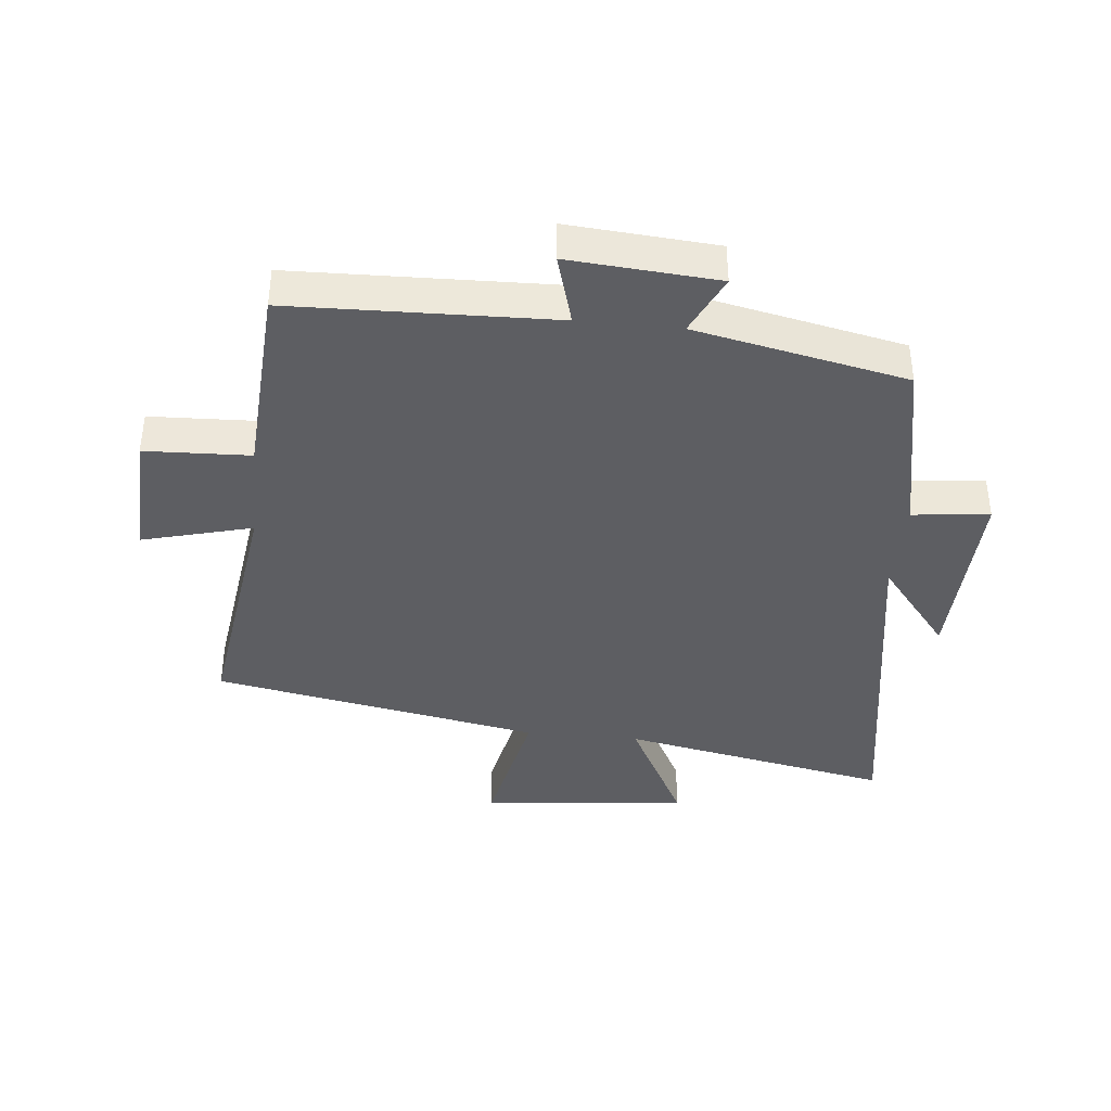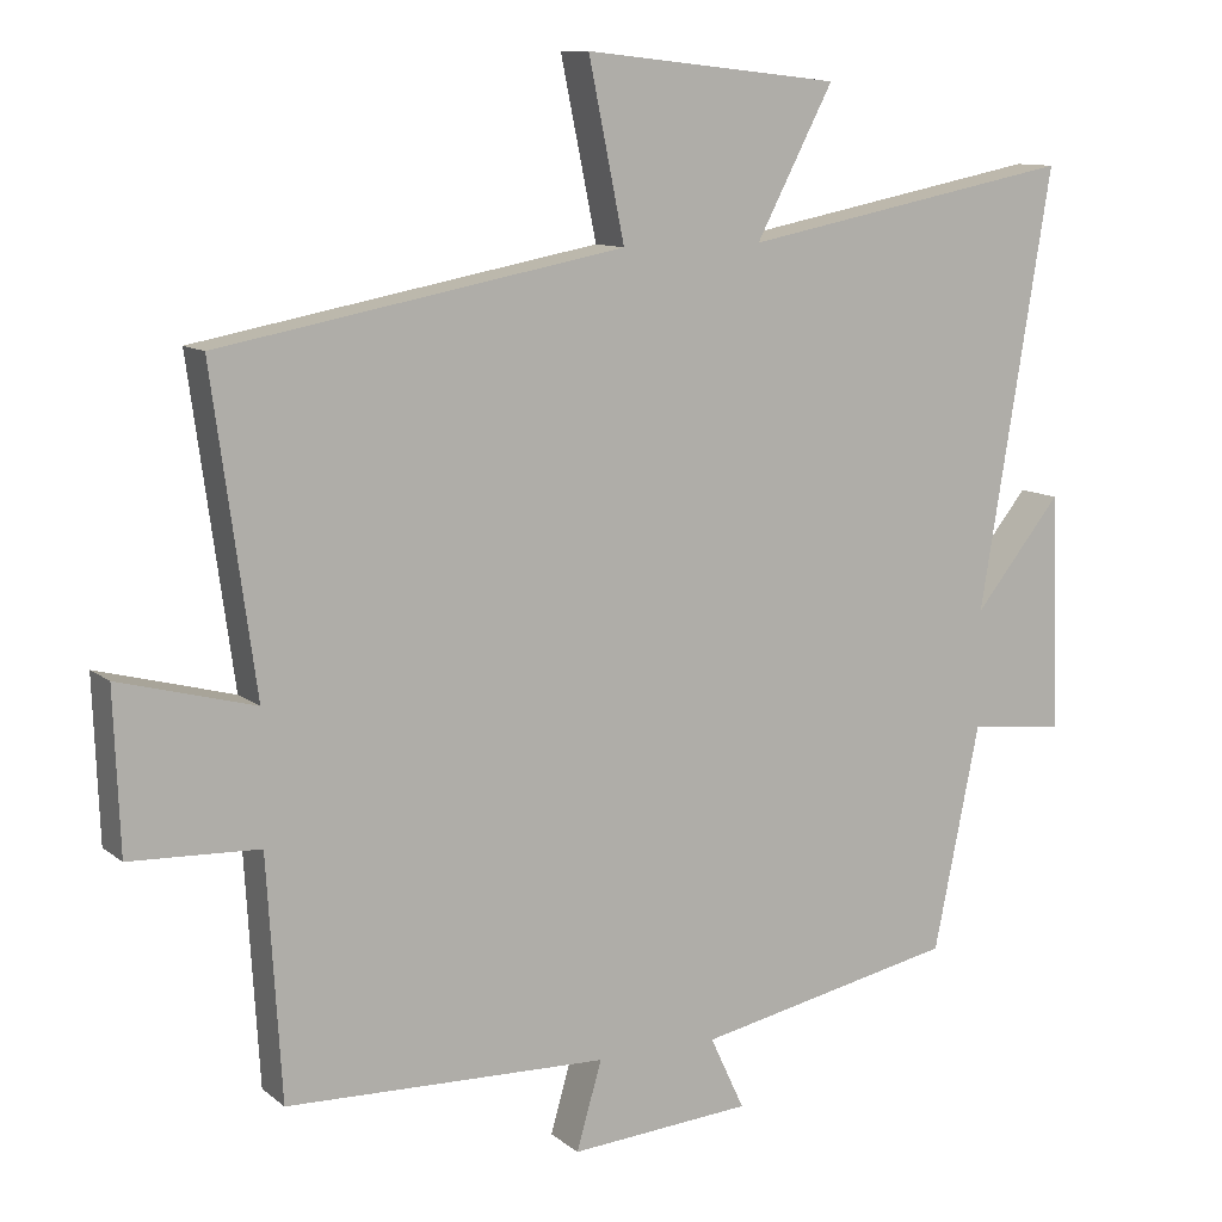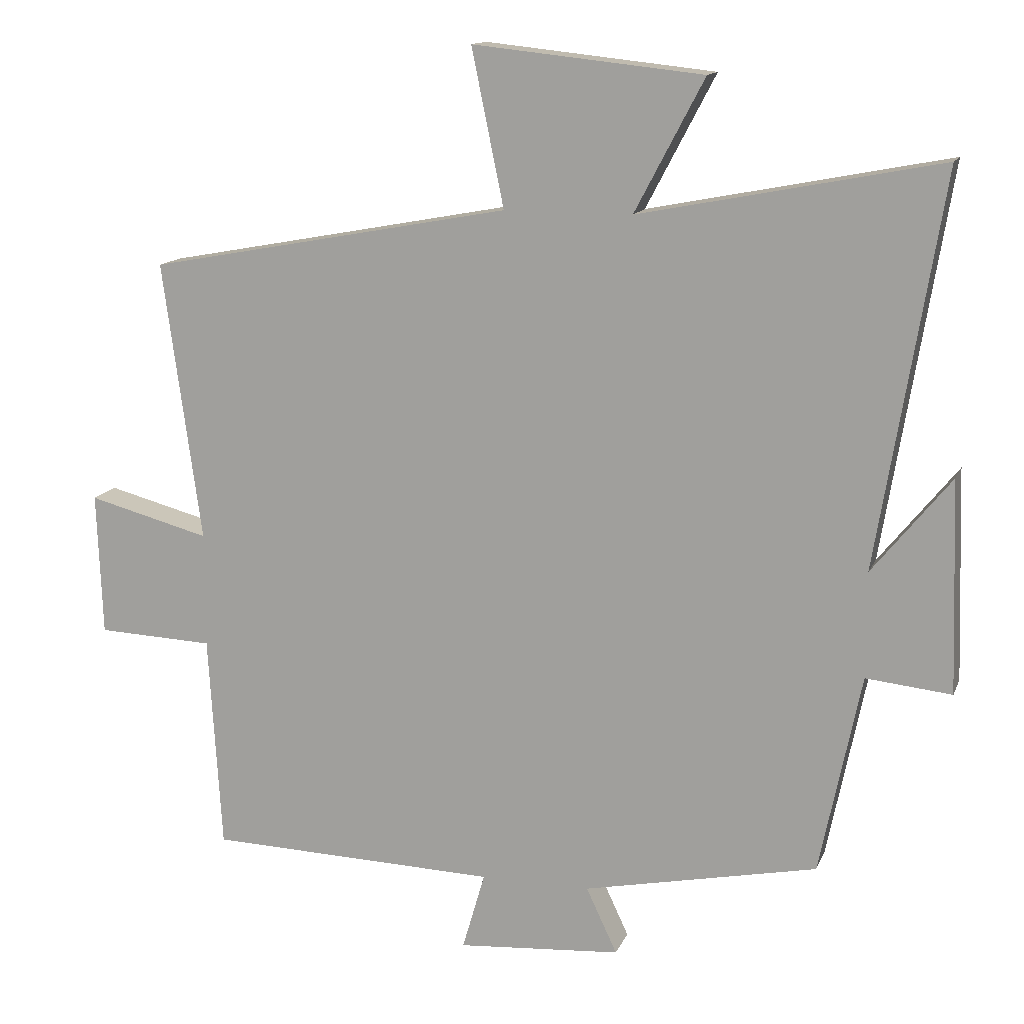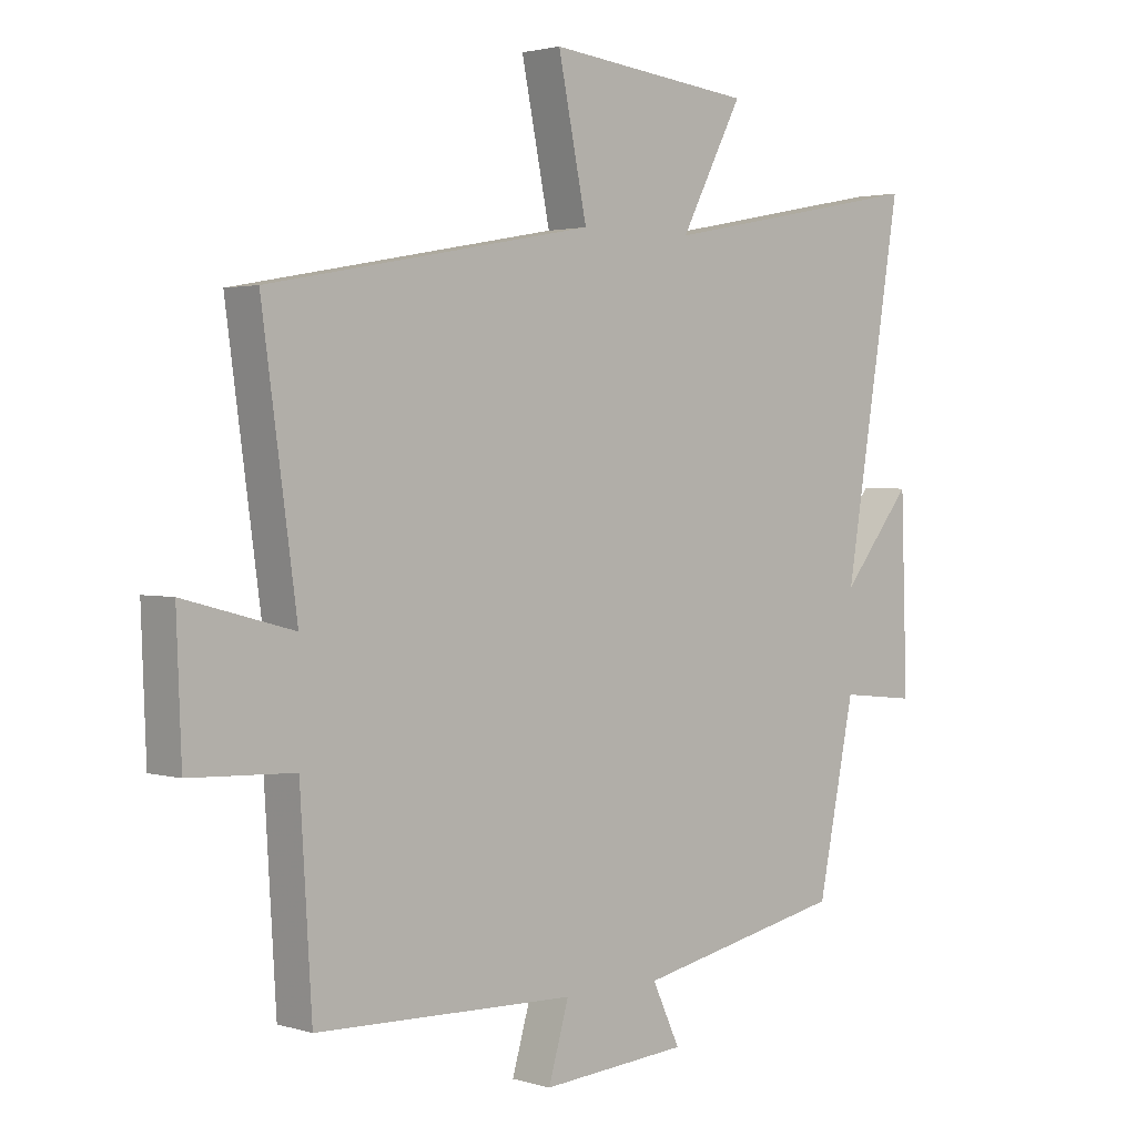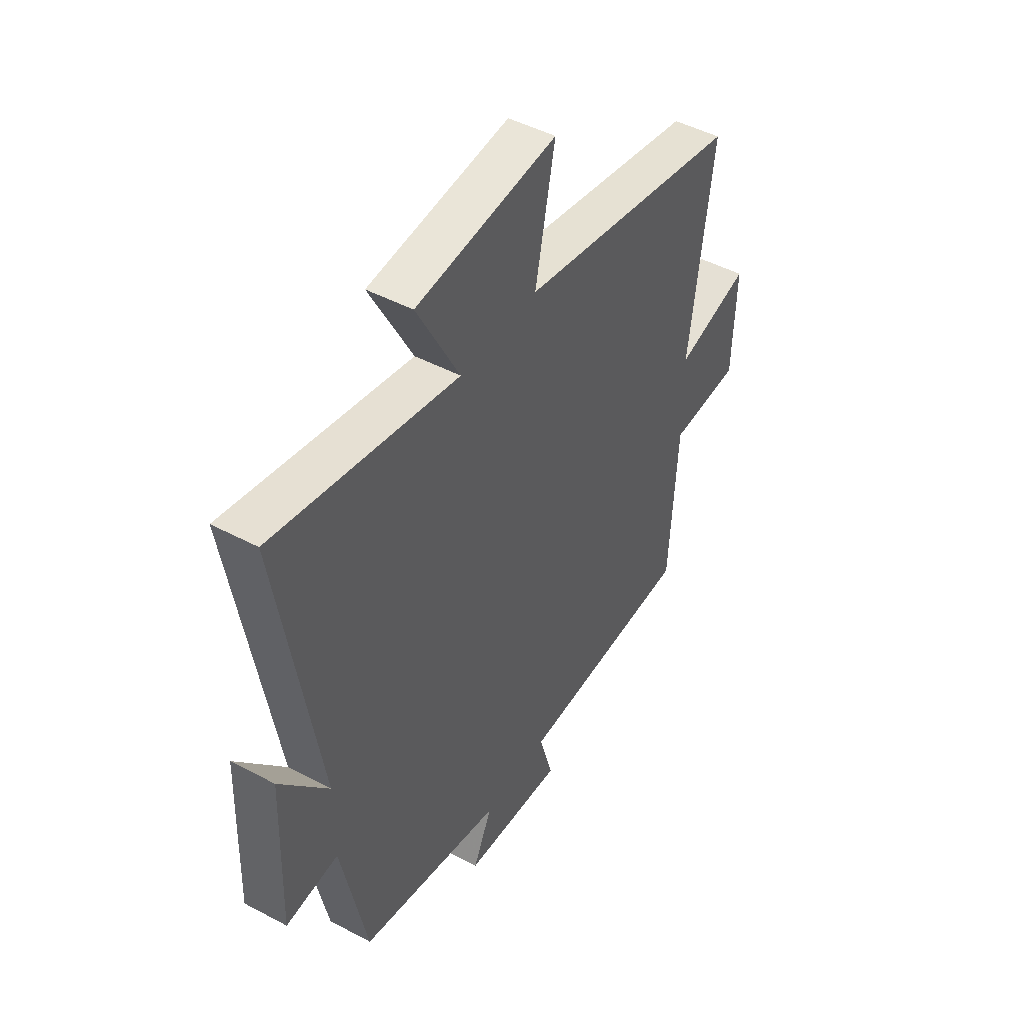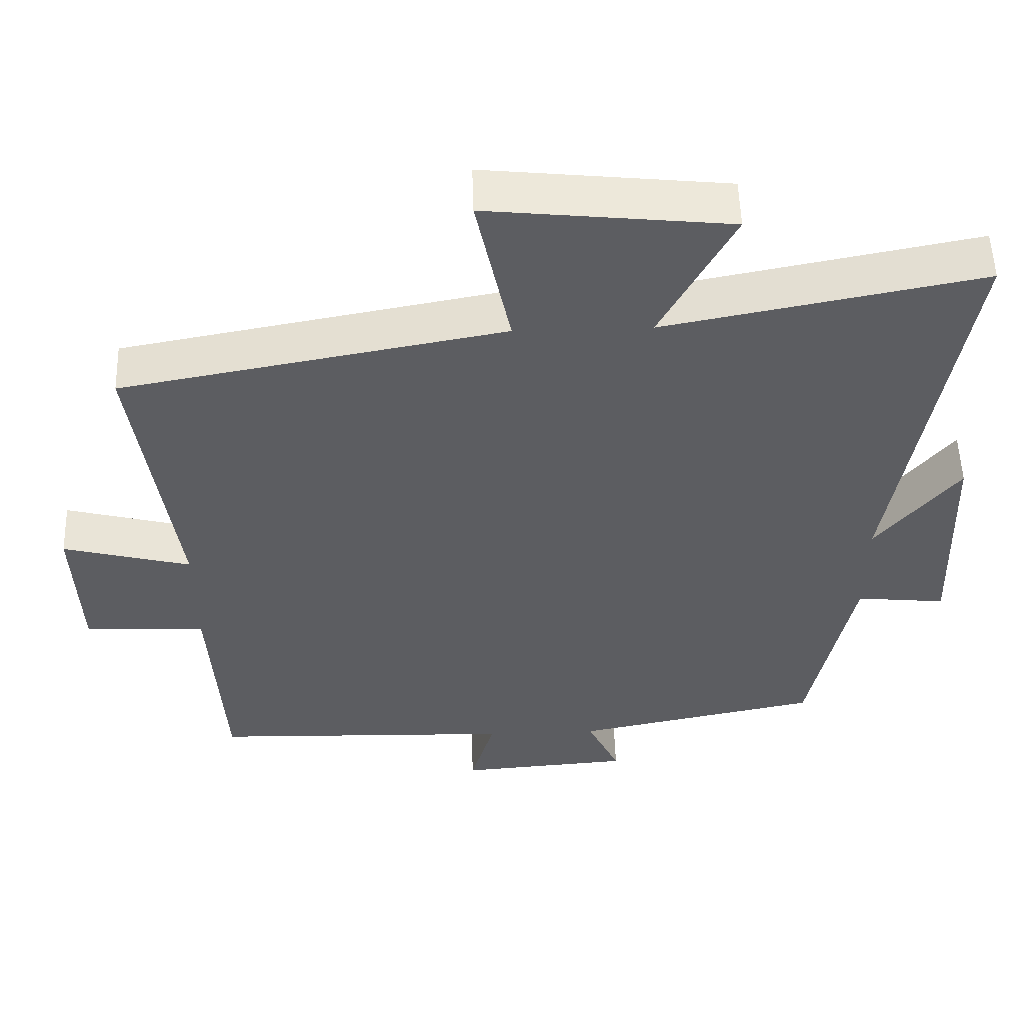
<metadata>
{"format":"obj","ext":"obj","renderer":"f3d","projection":"perspective","resolution":1024,"background":"white","views":[{"elev":-39.4,"azim":174.2,"up":"+Y"},{"elev":10.6,"azim":151.4,"up":"+Z"},{"elev":13.6,"azim":-163.3,"up":"+Z"},{"elev":2.2,"azim":136.5,"up":"+Z"},{"elev":46.9,"azim":-58.9,"up":"+Z"},{"elev":53.4,"azim":178.2,"up":"+Z"}]}
</metadata>
<code>
v 0.556 0.07 0.402
v 0.5 0.07 -0.005
v 0.677 0.07 0.042
v 0.669 0.07 -0.166
v 0.5 0.07 -0.173
v 0.481 0.07 -0.487
v 0.06 0.07 -0.5
v 0.093 0.07 -0.614
v -0.145 0.07 -0.596
v -0.1 0.07 -0.5
v -0.44 0.07 -0.43
v -0.5 0.07 -0.138
v -0.624 0.07 -0.151
v -0.614 0.07 0.157
v -0.5 0.07 0.016
v -0.594 0.07 0.585
v -0.158 0.07 0.5
v -0.259 0.07 0.692
v 0.075 0.07 0.728
v 0.028 0.07 0.5
v 0.556 0 0.402
v 0.5 0 -0.005
v 0.677 0 0.042
v 0.669 0 -0.166
v 0.5 0 -0.173
v 0.481 0 -0.487
v 0.06 0 -0.5
v 0.093 0 -0.614
v -0.145 0 -0.596
v -0.1 0 -0.5
v -0.44 0 -0.43
v -0.5 0 -0.138
v -0.624 0 -0.151
v -0.614 0 0.157
v -0.5 0 0.016
v -0.594 0 0.585
v -0.158 0 0.5
v -0.259 0 0.692
v 0.075 0 0.728
v 0.028 0 0.5
f 17 18 19 20
f 17 20 1 2
f 15 16 17 2
f 12 13 14 15
f 12 15 2
f 11 12 2
f 10 11 2
f 7 8 9 10
f 7 10 2
f 6 7 2
f 5 6 2
f 2 3 4 5
f 40 39 38 37
f 22 21 40 37
f 22 37 36 35
f 35 34 33 32
f 22 35 32
f 22 32 31
f 22 31 30
f 30 29 28 27
f 22 30 27
f 22 27 26
f 22 26 25
f 25 24 23 22
f 1 21 22 2
f 2 22 23 3
f 3 23 24 4
f 4 24 25 5
f 5 25 26 6
f 6 26 27 7
f 7 27 28 8
f 8 28 29 9
f 9 29 30 10
f 10 30 31 11
f 11 31 32 12
f 12 32 33 13
f 13 33 34 14
f 14 34 35 15
f 15 35 36 16
f 16 36 37 17
f 17 37 38 18
f 18 38 39 19
f 19 39 40 20
f 20 40 21 1

</code>
